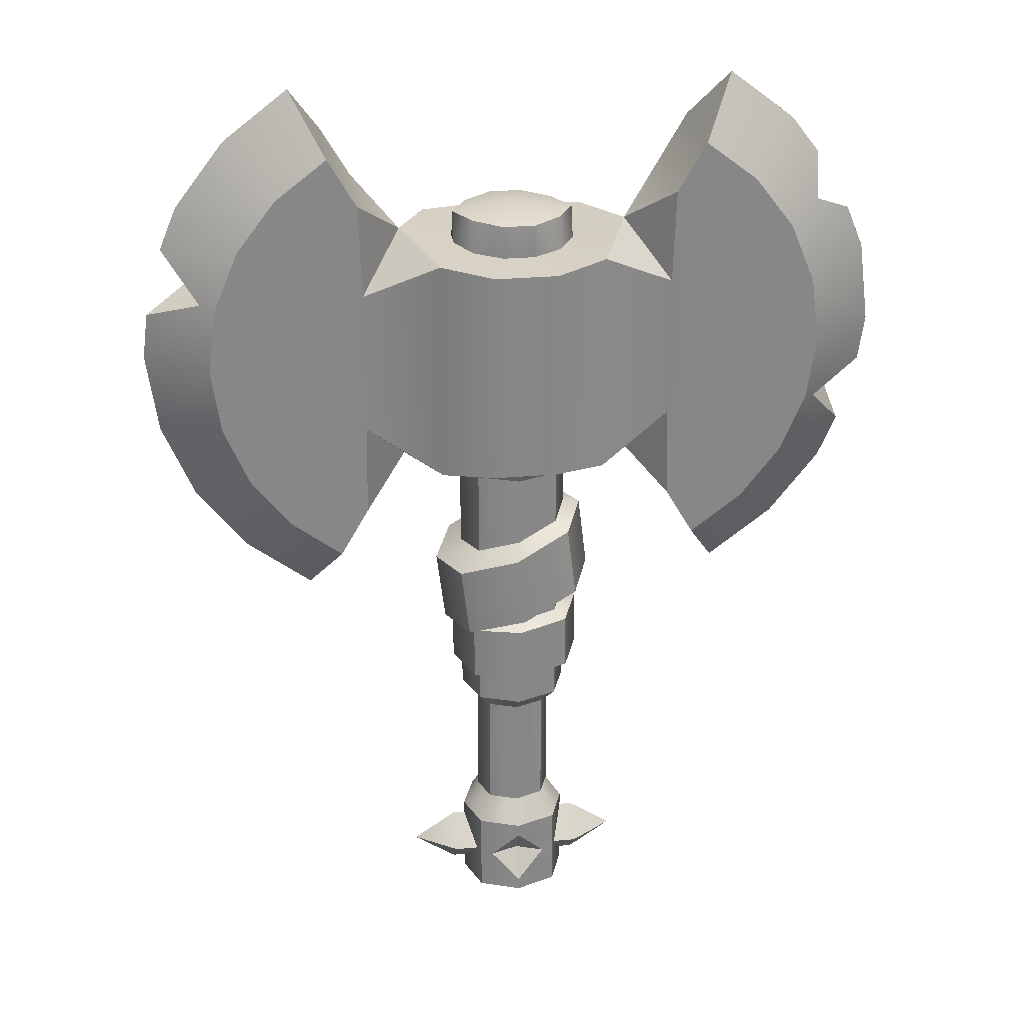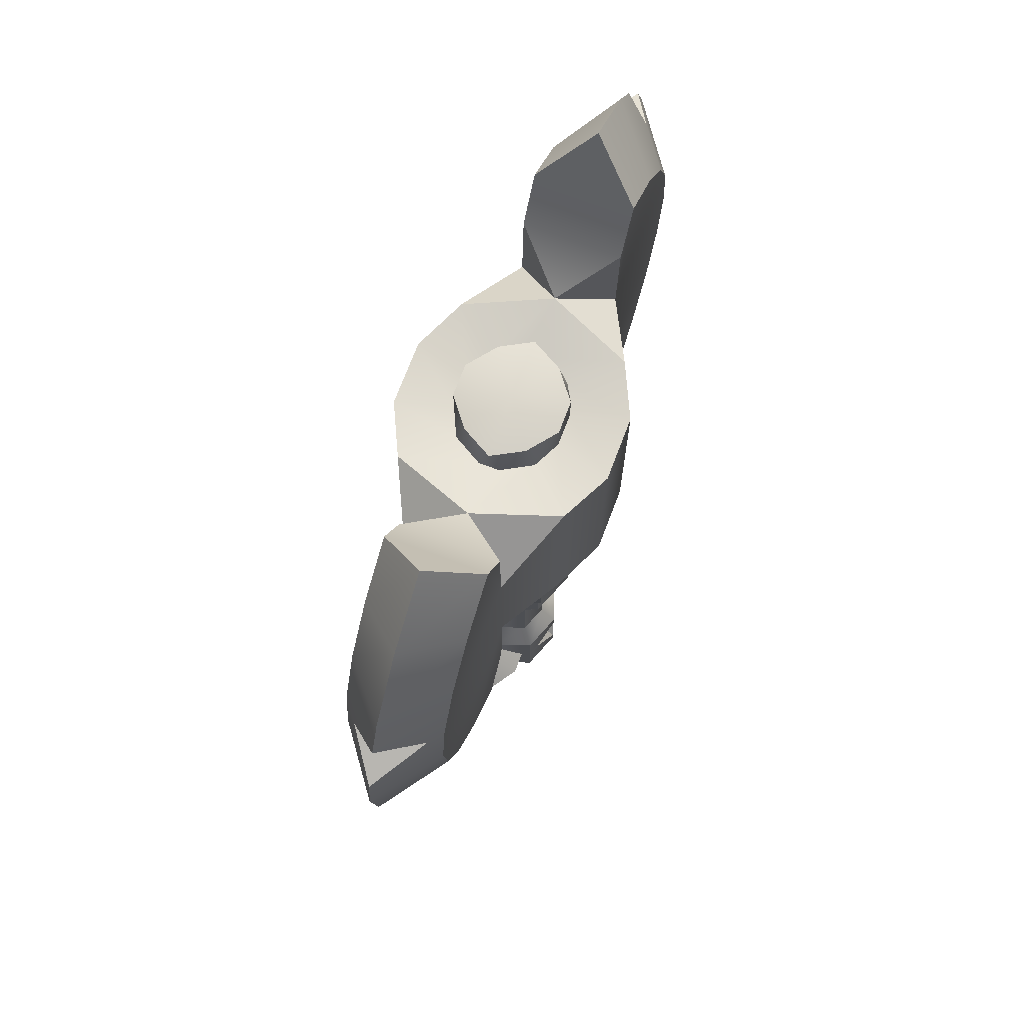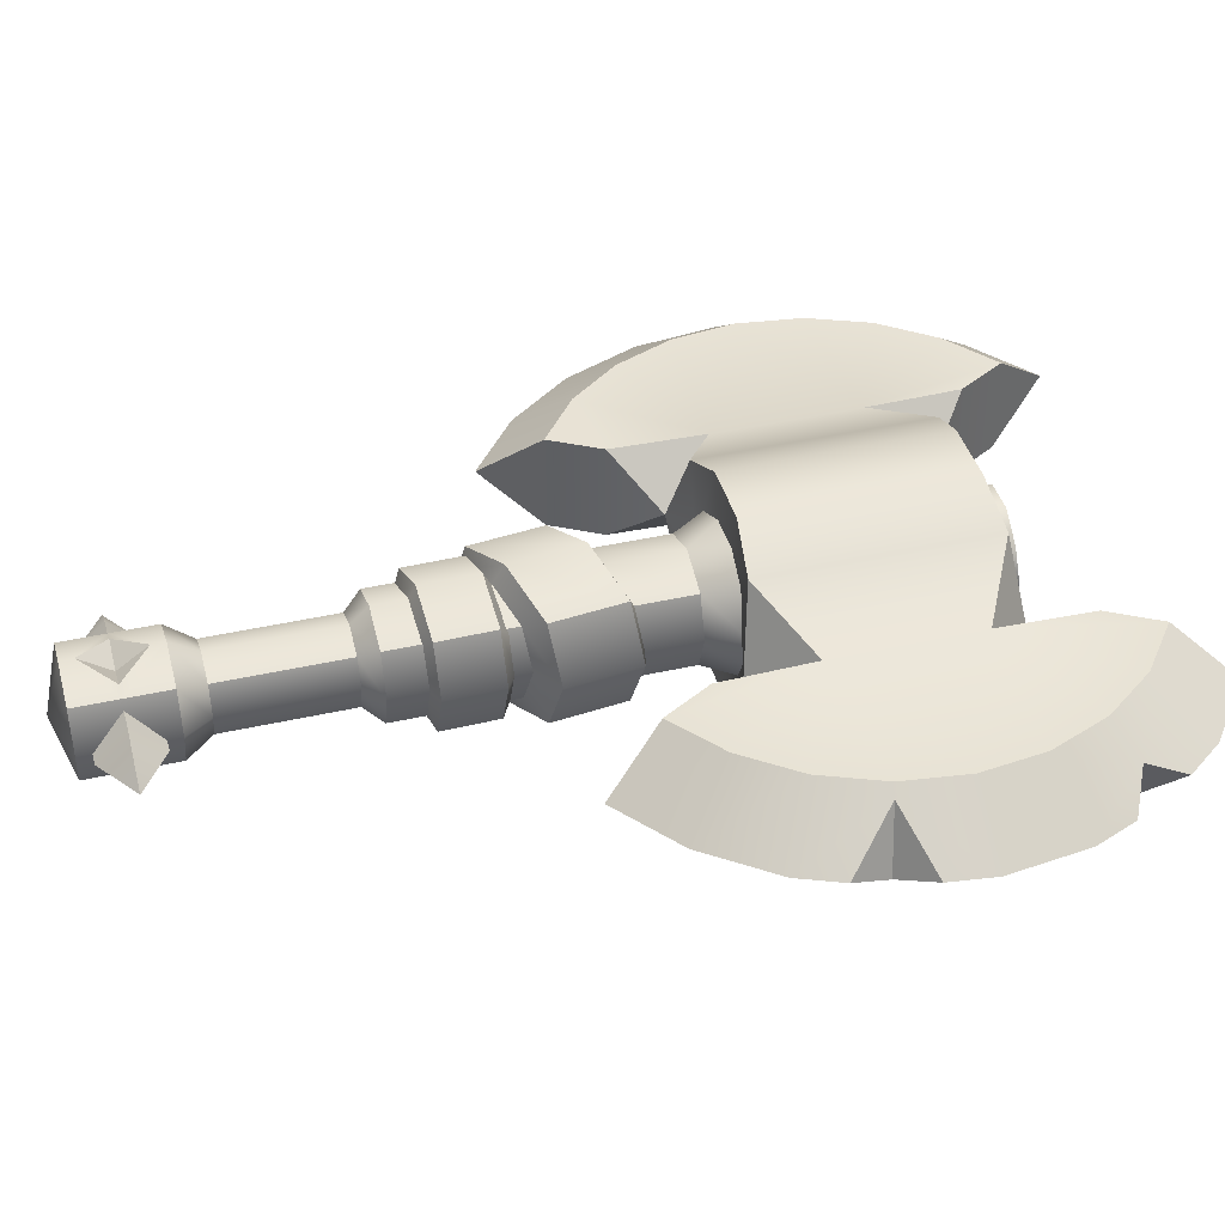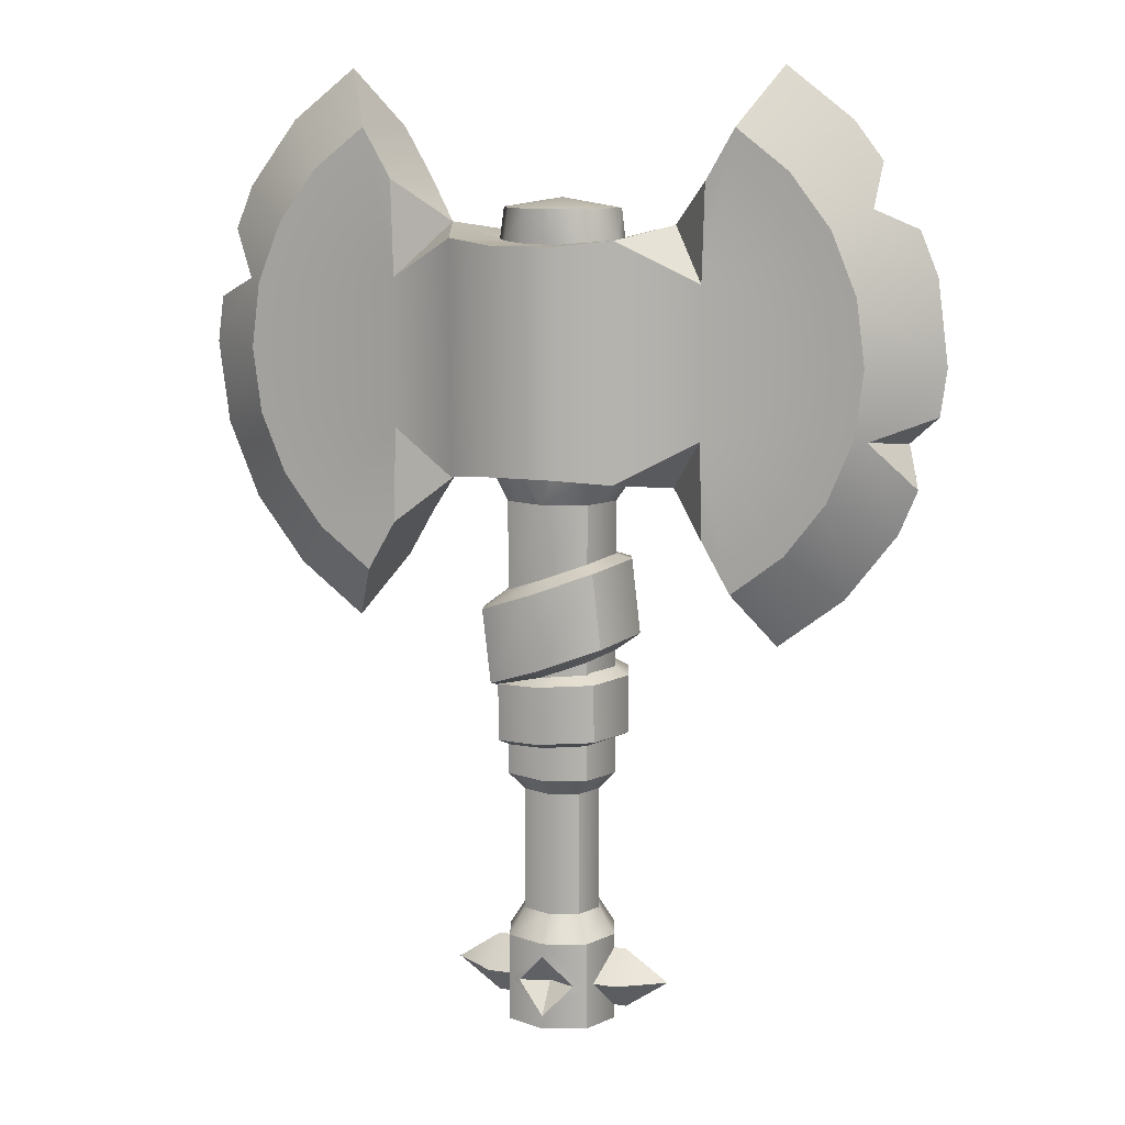
<metadata>
{"format":"obj","ext":"obj","renderer":"f3d","projection":"perspective","resolution":1024,"background":"white","views":[{"elev":27.8,"azim":-8.0,"up":"+Y"},{"elev":72.2,"azim":-69.2,"up":"+Y"},{"elev":40.9,"azim":74.5,"up":"+Z"},{"elev":10.2,"azim":21.4,"up":"+Y"}]}
</metadata>
<code>
o Skeleton_Axe_Cylinder.002
v -0.2881 0.2868 -1.2e-05
v -0.3735 0.3523 -1.2e-05
v -0.439 0.4378 -1.2e-05
v -0.4802 0.5372 -1.2e-05
v -0.4943 0.644 -1.2e-05
v -0.439 0.8502 -1.2e-05
v -0.3735 0.9357 -1.2e-05
v -0.2881 1.001 -1.2e-05
v -0.2452 0.361 -0.06373
v -0.3129 0.413 -0.06373
v -0.3648 0.4806 -0.06373
v -0.3974 0.5594 -0.06373
v -0.4086 0.644 -0.06373
v -0.3974 0.7286 -0.06373
v -0.3648 0.8074 -0.06373
v -0.3129 0.875 -0.06373
v -0.2452 0.927 -0.06373
v -0.2452 0.361 0.06371
v -0.3129 0.413 0.06371
v -0.3648 0.4806 0.06371
v -0.3974 0.5594 0.06371
v -0.4086 0.644 0.06371
v -0.3974 0.7286 0.06371
v -0.3648 0.8074 0.06371
v -0.3129 0.875 0.06371
v -0.2452 0.927 0.06371
v 0.2881 0.2868 -1.2e-05
v 0.3735 0.3523 -1.2e-05
v 0.439 0.4378 -1.2e-05
v 0.4943 0.644 -1.2e-05
v 0.4802 0.7508 -1.2e-05
v 0.3735 0.9357 -1.2e-05
v 0.2881 1.001 -1.2e-05
v 0.2452 0.361 -0.06373
v 0.3129 0.413 -0.06373
v 0.3648 0.4806 -0.06373
v 0.3974 0.5594 -0.06373
v 0.4086 0.644 -0.06373
v 0.3974 0.7286 -0.06373
v 0.3648 0.8074 -0.06373
v 0.3129 0.875 -0.06373
v 0.2452 0.927 -0.06373
v 0.2452 0.361 0.06371
v 0.3129 0.413 0.06371
v 0.3648 0.4806 0.06371
v 0.3974 0.5594 0.06371
v 0.4086 0.644 0.06371
v 0.3974 0.7286 0.06371
v 0.3648 0.8074 0.06371
v 0.3129 0.875 0.06371
v 0.2452 0.927 0.06371
v -0.2082 0.4251 0.06371
v -0.2047 0.5485 0.06371
v -0.09734 0.4994 0.0164
v -0.2082 0.4251 -0.06373
v -0.2047 0.5485 -0.06373
v -0.09734 0.4994 -0.01643
v -0.2082 0.8629 0.06371
v -0.2047 0.7395 0.06371
v -0.07944 0.7886 0.01339
v -0.2082 0.8629 -0.06373
v -0.2047 0.7395 -0.06373
v -0.07944 0.7886 -0.01341
v 0.2082 0.4251 0.06371
v 0.2047 0.5485 0.06371
v 0.09734 0.4994 0.0164
v 0.2082 0.4251 -0.06373
v 0.2047 0.5485 -0.06373
v 0.09734 0.4994 -0.01643
v 0.2082 0.8629 0.06371
v 0.2047 0.7395 0.06371
v 0.07944 0.7886 0.01339
v 0.2082 0.8629 -0.06373
v 0.2047 0.7395 -0.06373
v 0.07944 0.7886 -0.01341
v -0.04118 0.5025 0.1409
v -0.07033 0.5007 0.06324
v -0.02548 0.5035 -0.08438
v -0.07033 0.5007 -0.06326
v -0.0574 0.7873 0.05161
v -0.02079 0.7845 0.06884
v -0.0574 0.7873 -0.05163
v -0.02079 0.7845 -0.06886
v 0.07033 0.5007 0.06324
v 0.0255 0.5035 0.08435
v 0.07033 0.5007 -0.06326
v 0.0255 0.5035 -0.08438
v 0.0412 0.7855 0.1409
v 0.0574 0.7873 0.05161
v 0.02081 0.7845 -0.06886
v 0.0574 0.7873 -0.05163
v -0.1504 0.8082 -1.2e-05
v 0.1504 0.8082 -1.2e-05
v -0.1504 0.4798 -1.2e-05
v 0.1504 0.4798 -1.2e-05
v 0.0412 0.7855 -0.1409
v 0.1078 0.7925 -0.1088
v 0.1078 0.4955 -0.1088
v 0.0412 0.5025 -0.1409
v -0.04118 0.5025 -0.1409
v -0.1078 0.4955 -0.1088
v -0.1078 0.7925 -0.1088
v -0.04118 0.7855 -0.1409
v -0.1078 0.7925 0.1088
v -0.04118 0.7855 0.1409
v 0.02081 0.7845 0.06884
v 0.1078 0.7925 0.1088
v -0.02548 0.5035 0.08435
v -0.1078 0.4955 0.1088
v 0.1078 0.4955 0.1088
v 0.0412 0.5025 0.1409
v -6e-06 0.8406 -1.2e-05
v 4e-06 0.4602 -0.07261
v 4e-06 0.4602 0.07259
v -0.05384 0.46 -0.05217
v 0.05381 0.46 -0.05218
v 0.05381 0.46 0.05216
v -0.07313 0.46 -1.2e-05
v 0.07311 0.46 -1.2e-05
v -0.4864 0.7042 -1.2e-05
v -0.416 0.7335 0.04942
v -0.4623 0.7941 -1.2e-05
v -0.4253 0.736 -0.04231
v 0.4438 0.547 -0.02802
v 0.4864 0.5838 -1.2e-05
v 0.4114 0.5557 0.053
v 0.4623 0.4939 -1.2e-05
v 0.3814 0.817 -0.04945
v 0.4105 0.8875 -1.2e-05
v 0.4064 0.8314 0.028
v 0.457 0.8069 -1.2e-05
v -0.07944 0.8279 -1.2e-05
v 0.07944 0.8279 -1.2e-05
v 0.02081 0.8279 -0.06886
v 0.0574 0.8279 -0.03996
v -0.0574 0.8279 -0.03996
v -0.02079 0.8279 -0.06886
v -0.0574 0.8279 0.03993
v -0.02079 0.8279 0.06884
v 0.02081 0.8279 0.06884
v 0.0574 0.8279 0.03993
v -0.05384 0.46 0.05215
v -7e-06 -0.2508 -1.2e-05
v 4e-06 0.1035 -0.07261
v 4e-06 -0.115 -0.07261
v -0.05384 -0.115 -0.05217
v -0.05384 0.1035 -0.05217
v 0.05381 0.1035 0.05216
v 0.05381 -0.115 0.05216
v 0.07311 -0.115 -1.2e-05
v 0.07311 0.1035 -1.2e-05
v -0.07313 0.1035 -1.2e-05
v -0.07313 -0.115 -1.2e-05
v -0.05384 -0.115 0.05215
v -0.05384 0.1035 0.05215
v 4e-06 0.1035 0.07259
v 4e-06 -0.115 0.07259
v 0.05381 -0.115 -0.05218
v 0.05381 0.1035 -0.05218
v -5e-06 0.08065 -0.0509
v -5e-06 -0.08058 -0.0509
v -0.03775 -0.08058 -0.03658
v -0.03775 0.08065 -0.03658
v 0.03771 0.08065 0.03656
v 0.03771 -0.08058 0.03656
v 0.05124 -0.08058 -1.2e-05
v 0.05124 0.08065 -1.2e-05
v -0.05127 0.08065 -1.2e-05
v -0.05127 -0.08058 -1.2e-05
v -0.03775 -0.08058 0.03655
v -0.03775 0.08065 0.03655
v -5e-06 0.08065 0.05088
v -5e-06 -0.08058 0.05088
v 0.03771 -0.08058 -0.03658
v 0.03771 0.08065 -0.03658
v 0.05381 -0.23 -0.05218
v 4e-06 -0.23 -0.07261
v 0.05381 -0.23 0.05216
v 4e-06 -0.23 0.07259
v 0.07311 -0.23 -1.2e-05
v -0.05384 -0.23 0.05215
v -0.07313 -0.23 -1.2e-05
v -0.05384 -0.23 -0.05217
v -5e-06 3.7e-05 -0.0509
v -0.03775 3.7e-05 -0.03658
v 0.03771 3.7e-05 0.03656
v 0.05124 3.7e-05 -1.2e-05
v -0.05127 3.7e-05 -1.2e-05
v -0.03775 3.7e-05 0.03655
v -5e-06 3.7e-05 0.05088
v 0.03771 3.7e-05 -0.03658
v -0.05384 0.2193 -0.05217
v -0.05384 0.3453 -0.05217
v 0.07311 0.2659 -1.2e-05
v 0.07311 0.3918 -1.2e-05
v -0.05384 0.2193 0.05215
v -0.05384 0.3453 0.05215
v 0.05381 0.2588 -0.05218
v 0.05381 0.3847 -0.05218
v 4e-06 0.365 -0.07261
v 4e-06 0.2391 -0.07261
v 0.05381 0.3847 0.05216
v 0.05381 0.2588 0.05216
v -0.07313 0.3382 -1.2e-05
v -0.07313 0.2123 -1.2e-05
v 4e-06 0.365 0.07259
v 4e-06 0.2391 0.07259
v -0.07011 0.2257 -0.07264
v -0.08159 0.3216 -0.07264
v 0.1066 0.2905 -1.2e-05
v 0.09517 0.3864 -1.2e-05
v -0.07011 0.2257 0.07262
v -0.08159 0.3216 0.07262
v 0.07978 0.2807 -0.07266
v 0.0683 0.3766 -0.07266
v -0.006621 0.3491 -0.1011
v 0.004853 0.2532 -0.1011
v 0.0683 0.3766 0.07263
v 0.07978 0.2807 0.07263
v -0.1085 0.3118 -1.2e-05
v -0.09698 0.2159 -1.2e-05
v -0.006621 0.3491 0.1011
v 0.004853 0.2532 0.1011
v -0.04696 0.1374 -0.04451
v -0.03574 0.2397 -0.04451
v 0.05843 0.1446 -1.2e-05
v 0.06965 0.2469 -1.2e-05
v -0.04696 0.1374 0.04448
v -0.03574 0.2397 0.04448
v 0.04241 0.1435 -0.04451
v 0.05363 0.2458 -0.04451
v 0.000615 0.2441 -0.06194
v 0.000615 0.1419 -0.06194
v 0.05363 0.2458 0.04449
v 0.04241 0.1435 0.04449
v -0.05176 0.2386 -1.2e-05
v -0.06298 0.1363 -1.2e-05
v 0.000615 0.2441 0.06192
v 0.000615 0.1419 0.06192
v -0.06208 0.1495 -0.06501
v -0.06344 0.2239 -0.06501
v 0.09187 0.1596 -1.2e-05
v 0.09052 0.2339 -1.2e-05
v -0.06208 0.1495 0.06498
v -0.06344 0.2239 0.06498
v 0.06847 0.158 -0.06502
v 0.06712 0.2324 -0.06502
v 0.000513 0.2295 -0.09048
v 0.000513 0.1552 -0.09048
v 0.06712 0.2324 0.06499
v 0.06847 0.158 0.06499
v -0.08683 0.2223 -1.2e-05
v -0.08548 0.148 -1.2e-05
v 0.000513 0.2295 0.09045
v 0.000513 0.1552 0.09045
v 0.05381 -0.1725 0.05216
v 3e-06 -0.1725 0.04414
v -0.05384 -0.1725 0.05215
v -0.05384 -0.1725 -0.05217
v 0.05381 -0.1725 -0.05218
v 0.03765 -0.1725 0.05829
v 4e-06 -0.1322 0.07259
v -0.03764 -0.1725 0.0583
v 4e-06 -0.2127 0.07259
v -0.03764 -0.1725 -0.05832
v 4e-06 -0.1322 -0.07261
v 0.03765 -0.1725 -0.05832
v 4e-06 -0.2127 -0.07261
v 3e-06 -0.1725 -0.04416
v -0.08975 -0.1725 0.03937
v -0.08975 -0.1331 -1.2e-05
v -0.08975 -0.2118 -1.2e-05
v -0.08975 -0.1725 -0.0394
v 0.08972 -0.1725 0.03937
v 0.08972 -0.1331 -1.2e-05
v 0.08972 -0.2118 -1.2e-05
v 0.08972 -0.1725 -0.0394
v 0.1472 -0.1725 -1.2e-05
v -0.1473 -0.1725 -1.2e-05
f 1 18 19 2
f 2 19 20 3
f 3 20 21 4
f 4 21 22 5
f 36 37 124
f 123 122 6 15
f 6 24 25 7
f 7 25 26 8
f 16 7 8 17
f 15 6 7 16
f 22 23 121
f 121 23 24
f 12 4 5 13
f 11 3 4 12
f 10 2 3 11
f 9 1 2 10
f 14 15 62
f 11 56 10
f 15 16 62
f 19 53 20
f 92 102 62
f 61 92 62
f 95 98 68
f 27 28 44 43
f 28 29 45 44
f 126 125 30 47
f 39 40 128
f 30 31 48 47
f 130 129 32 50
f 127 124 126
f 32 33 51 50
f 41 42 33 32
f 48 130 49
f 41 32 129 128
f 38 39 31 30
f 45 126 46
f 38 30 125 124
f 35 36 29 28
f 34 35 28 27
f 19 18 52 53
f 40 39 74
f 68 37 36
f 65 44 45
f 65 45 46
f 17 8 26
f 61 17 26 58
f 41 40 74
f 50 71 49
f 56 55 9 10
f 68 36 35
f 42 41 74 73
f 12 56 11
f 12 13 56
f 38 37 68
f 49 71 48
f 24 59 25
f 59 23 22
f 20 53 21
f 65 46 47
f 51 70 71 50
f 13 14 62
f 71 65 47
f 39 38 74
f 34 67 68 35
f 103 96 99 100
f 104 92 59
f 16 17 61 62
f 21 53 22
f 74 38 68
f 48 71 47
f 110 95 65
f 1 9 18
f 88 105 76 111
f 70 93 71
f 65 64 43 44
f 101 94 56
f 114 117 84 85
f 52 94 53
f 67 95 68
f 59 58 26 25
f 56 13 62
f 59 24 23
f 90 83 137 134
f 94 55 56
f 92 58 59
f 119 69 66
f 95 64 65
f 97 74 68 98
f 97 93 74
f 93 73 74
f 61 58 92
f 89 141 140
f 93 107 71
f 93 70 73
f 52 55 94
f 94 109 53
f 71 107 110 65
f 95 67 64
f 53 59 22
f 33 42 51
f 102 101 56 62
f 9 55 52 18
f 81 106 140 139
f 67 34 43 64
f 34 27 43
f 42 73 70 51
f 104 59 53 109
f 97 98 99 96
f 101 102 103 100
f 72 75 133
f 72 133 141
f 80 81 139
f 117 119 66 84
f 88 111 110 107
f 104 109 76 105
f 63 60 132
f 60 63 92
f 75 72 93
f 57 54 94
f 66 69 95
f 90 91 97 96
f 86 87 99 98
f 78 79 101 100
f 82 83 103 102
f 81 80 104 105
f 89 106 88 107
f 77 108 76 109
f 85 84 110 111
f 54 77 109 94
f 79 57 94 101
f 87 78 100 99
f 108 85 111 76
f 106 81 105 88
f 83 90 96 103
f 80 60 92 104
f 63 82 102 92
f 84 66 95 110
f 69 86 98 95
f 91 75 93 97
f 72 89 107 93
f 116 113 87 86
f 60 80 138
f 118 142 77 54
f 91 90 134
f 63 132 136
f 115 118 57 79
f 113 115 79 78
f 119 116 86 69
f 113 78 87
f 142 114 108 77
f 114 85 108
f 82 136 137
f 75 91 135
f 121 122 123
f 124 125 126
f 128 129 130
f 13 5 120 123
f 131 128 130
f 120 121 123
f 31 131 130 48
f 49 130 50
f 40 41 128
f 31 39 128 131
f 37 38 124
f 29 36 124 127
f 29 127 126 45
f 46 126 47
f 5 22 121 120
f 122 121 24 6
f 14 123 15
f 14 13 123
f 112 135 134
f 112 137 136
f 112 138 139
f 112 140 141
f 112 139 140
f 112 134 137
f 112 132 138
f 112 136 132
f 112 133 135
f 112 141 133
f 145 158 260
f 150 149 256
f 182 181 258
f 157 154 258
f 157 262 261 256
f 153 146 259
f 180 176 260
f 145 266 265 259
f 201 198 159 144
f 158 145 161 174
f 198 194 151 159
f 148 156 172 164
f 205 192 147 152
f 145 146 162 161
f 207 196 155 156
f 144 159 175 160
f 203 207 156 148
f 154 157 173 170
f 196 205 152 155
f 147 144 160 163
f 194 203 148 151
f 156 155 171 172
f 192 201 144 147
f 149 150 166 165
f 184 191 174 161
f 191 187 166 174
f 188 185 162 169
f 190 189 170 173
f 186 190 173 165
f 189 188 169 170
f 187 186 165 166
f 185 184 161 162
f 157 149 165 173
f 159 151 167 175
f 155 152 168 171
f 150 158 174 166
f 153 154 170 169
f 152 147 163 168
f 151 148 164 167
f 146 153 169 162
f 143 177 176
f 143 178 179
f 143 176 180
f 143 181 182
f 143 182 183
f 143 180 178
f 143 179 181
f 143 183 177
f 163 160 184 185
f 167 164 186 187
f 171 168 188 189
f 164 172 190 186
f 172 171 189 190
f 168 163 185 188
f 175 167 187 191
f 160 175 191 184
f 115 113 200 193
f 196 207 223 212
f 119 117 202 195
f 201 192 208 217
f 142 118 204 197
f 206 197 213 222
f 117 114 206 202
f 198 201 217 214
f 114 142 197 206
f 193 200 216 209
f 118 115 193 204
f 207 203 219 223
f 116 119 195 199
f 200 199 215 216
f 113 116 199 200
f 202 206 222 218
f 209 216 217 208
f 211 218 219 210
f 213 220 221 212
f 218 222 223 219
f 222 213 212 223
f 220 209 208 221
f 215 211 210 214
f 216 215 214 217
f 195 202 218 211
f 204 193 209 220
f 203 194 210 219
f 192 205 221 208
f 197 204 220 213
f 199 195 211 215
f 205 196 212 221
f 194 198 214 210
f 118 54 57
f 228 239 255 244
f 233 224 240 249
f 238 229 245 254
f 230 233 249 246
f 225 232 248 241
f 239 235 251 255
f 232 231 247 248
f 234 238 254 250
f 241 248 249 240
f 243 250 251 242
f 245 252 253 244
f 250 254 255 251
f 254 245 244 255
f 252 241 240 253
f 247 243 242 246
f 248 247 246 249
f 227 234 250 243
f 236 225 241 252
f 235 226 242 251
f 224 237 253 240
f 229 236 252 245
f 231 227 243 247
f 237 228 244 253
f 226 230 246 242
f 177 260 176
f 256 261 264 179
f 178 256 179
f 259 265 268 177
f 180 150 256
f 158 150 260
f 150 180 260
f 178 180 256
f 154 153 258
f 182 153 259
f 183 182 259
f 153 182 258
f 265 266 269
f 267 268 269
f 179 258 181
f 149 157 256
f 263 264 257
f 261 262 257
f 266 267 269
f 268 265 269
f 262 263 257
f 264 261 257
f 262 157 258 263
f 264 263 258 179
f 266 145 260 267
f 146 145 259
f 183 259 177
f 268 267 260 177
f 271 273 279
f 272 273 277 276
f 275 274 278
f 274 275 271 270
f 272 276 274 270
f 277 273 271 275
f 272 270 279
f 274 276 278
f 277 275 278
f 276 277 278
f 273 272 279
f 270 271 279
f 82 63 136
f 132 60 138
f 133 75 135
f 89 72 141
f 106 89 140
f 138 80 139
f 135 91 134
f 83 82 137

</code>
